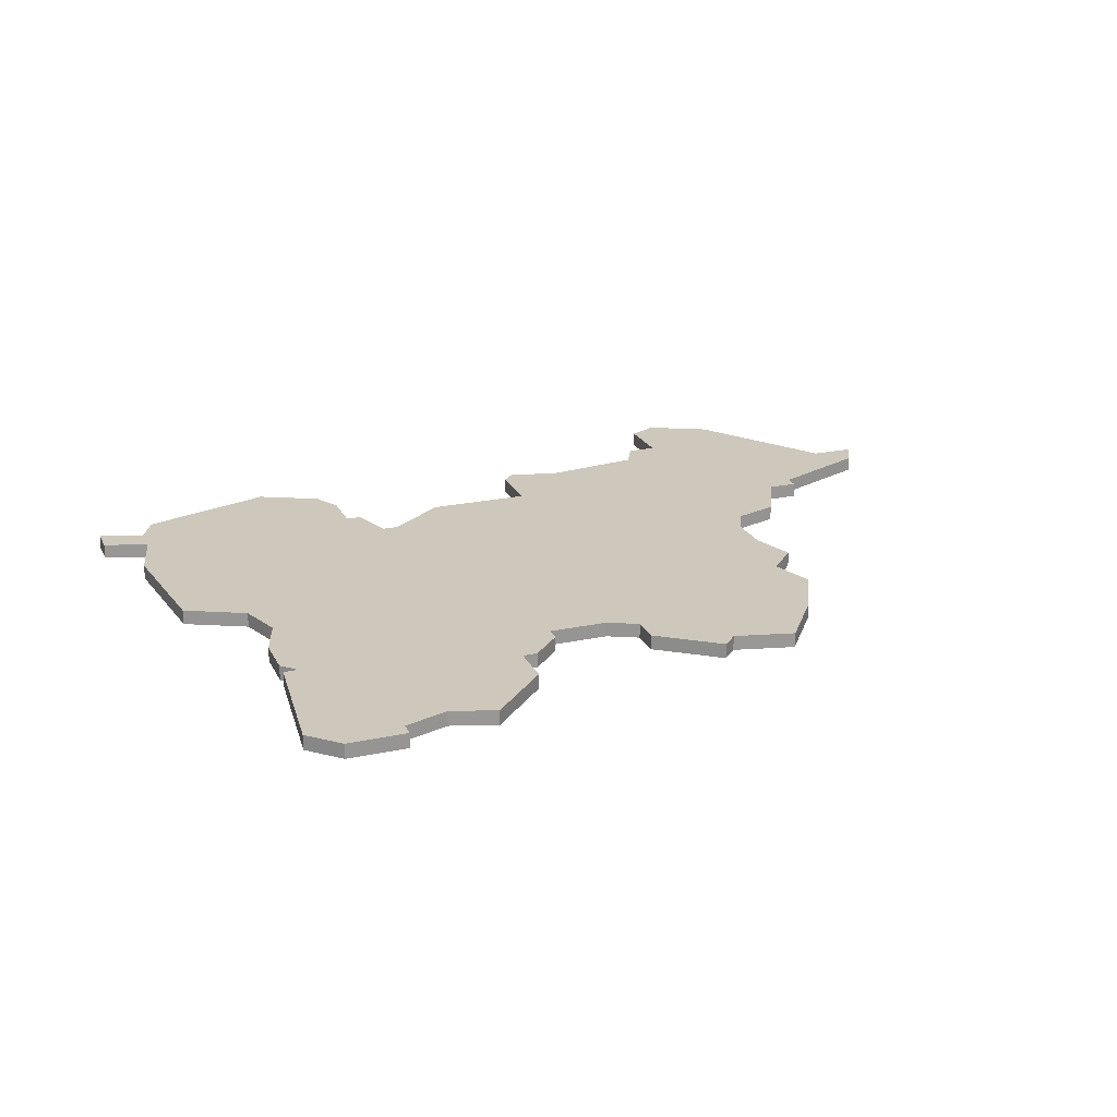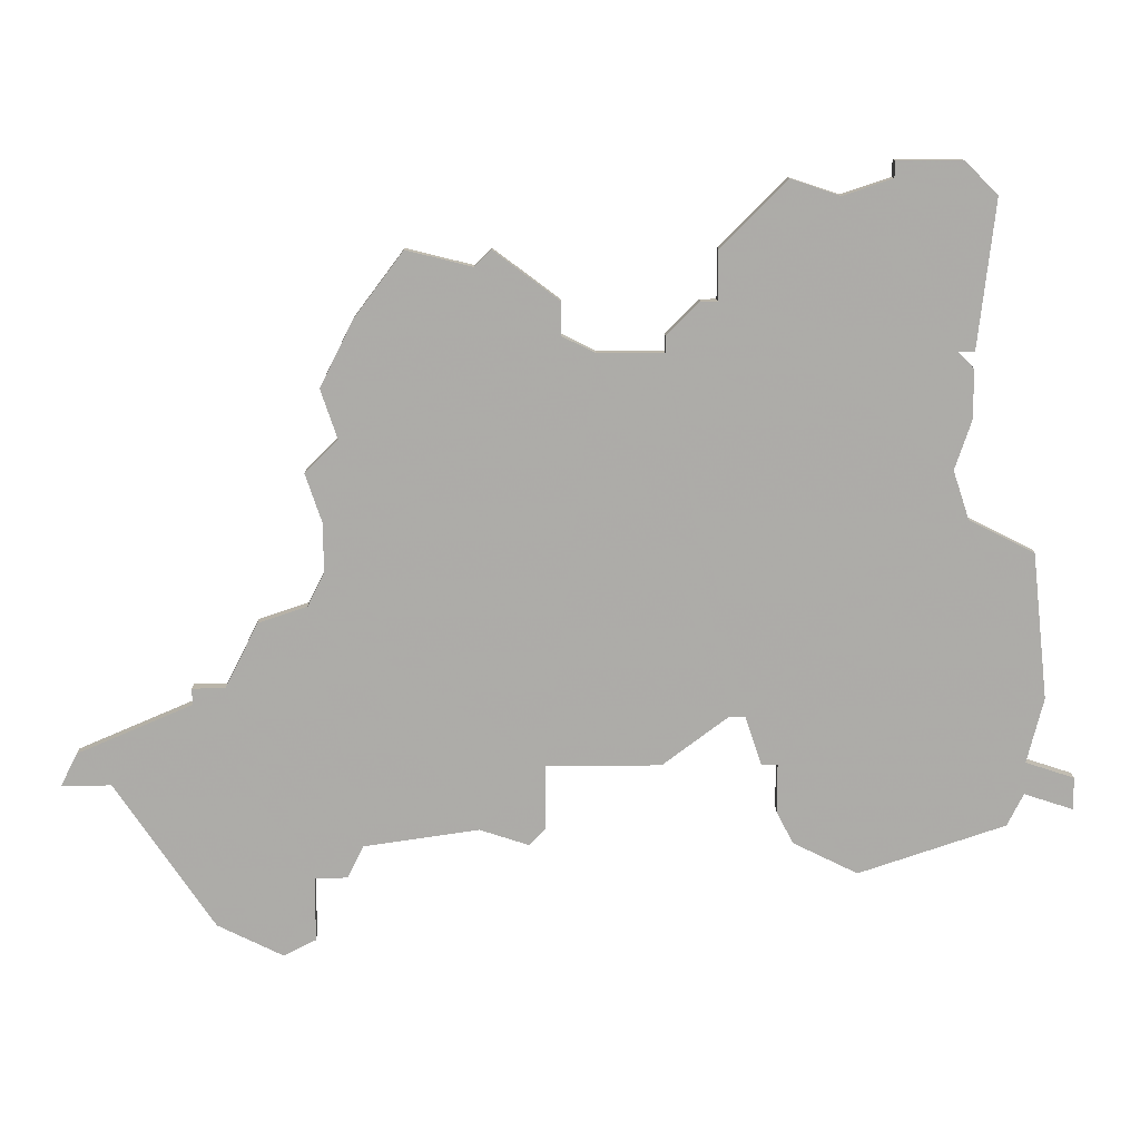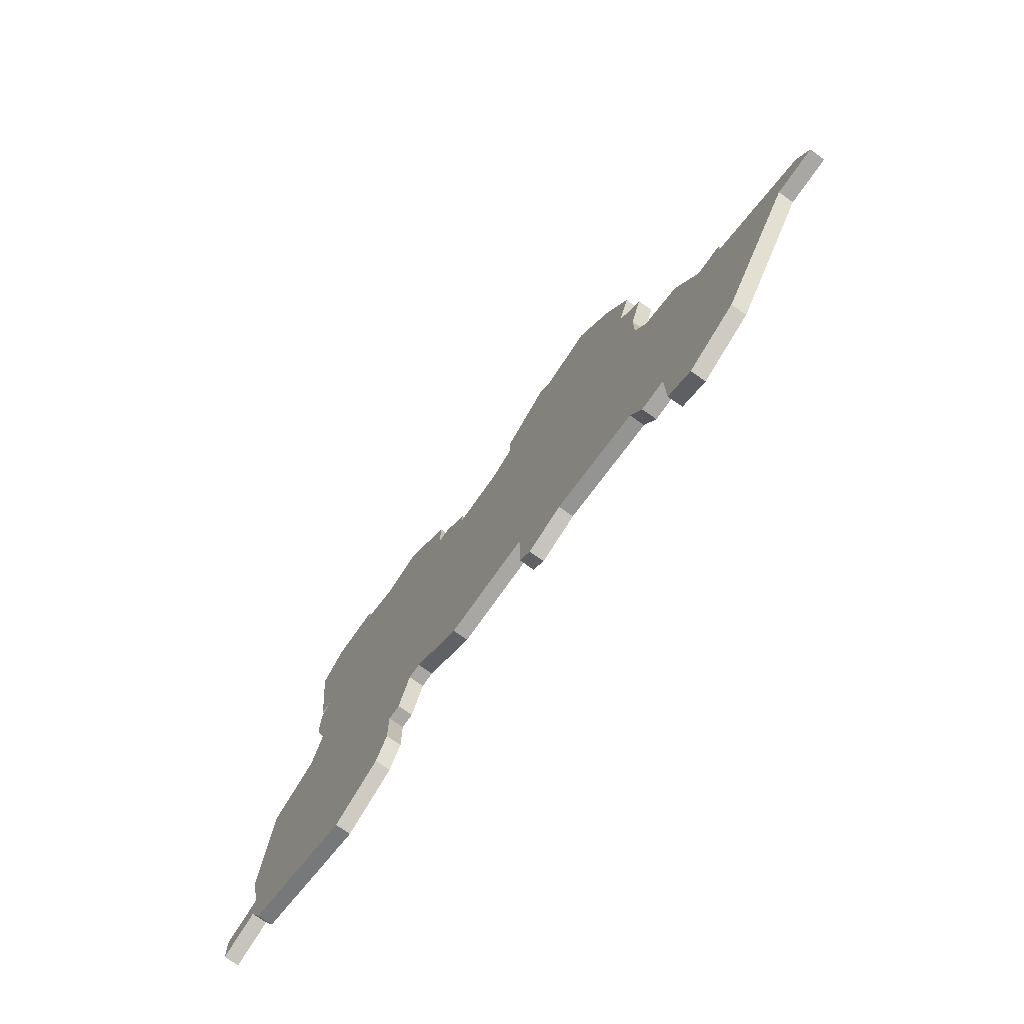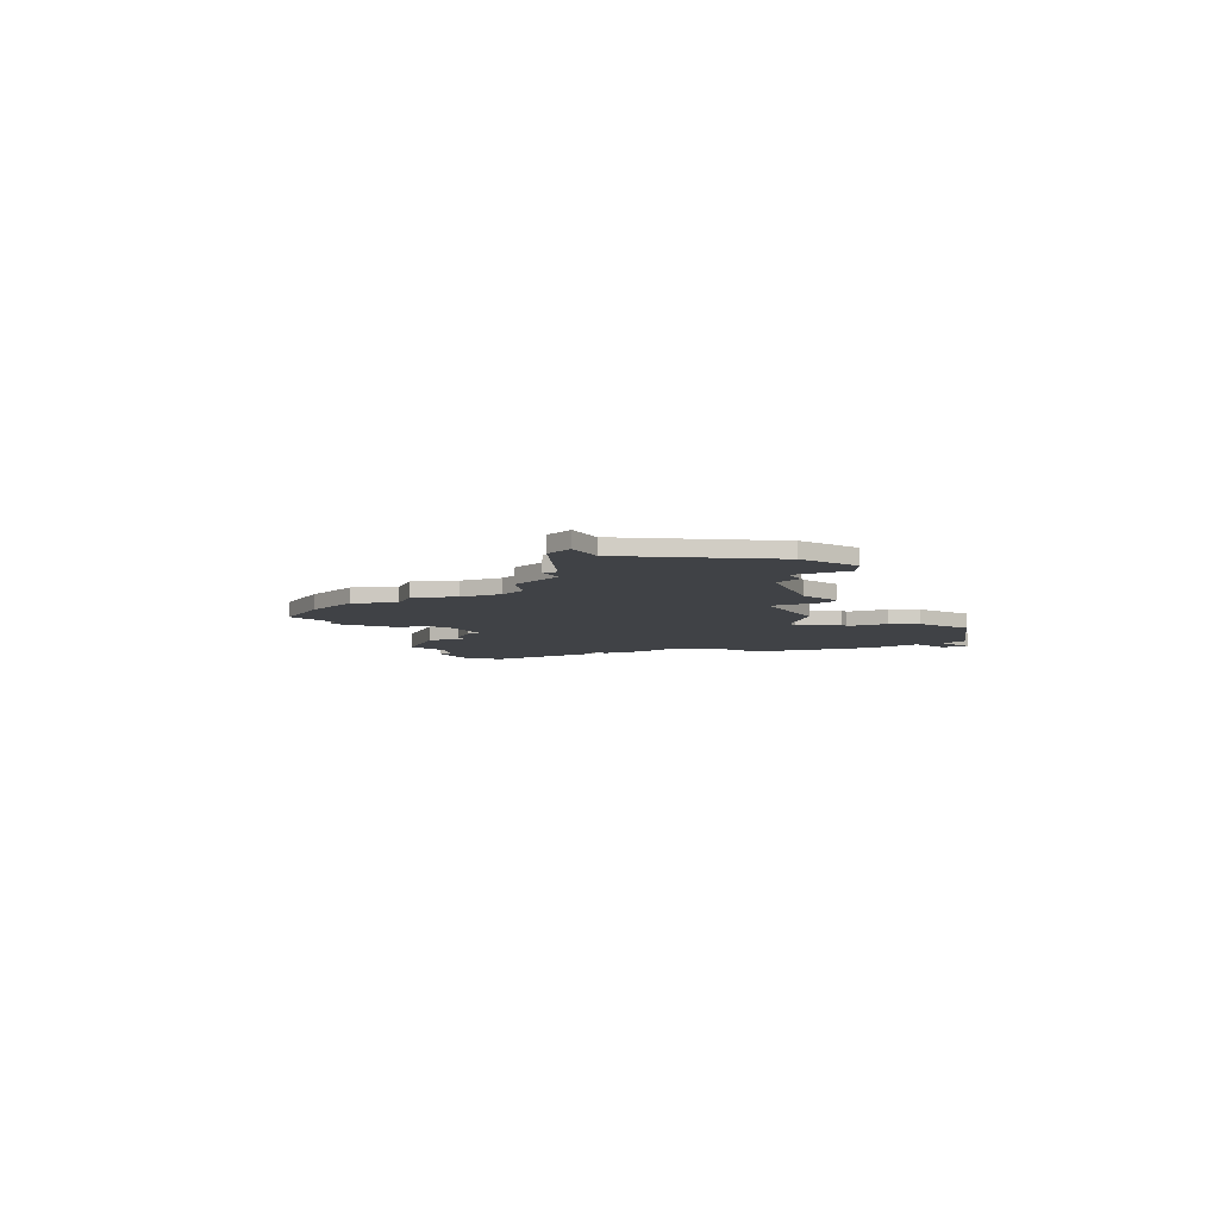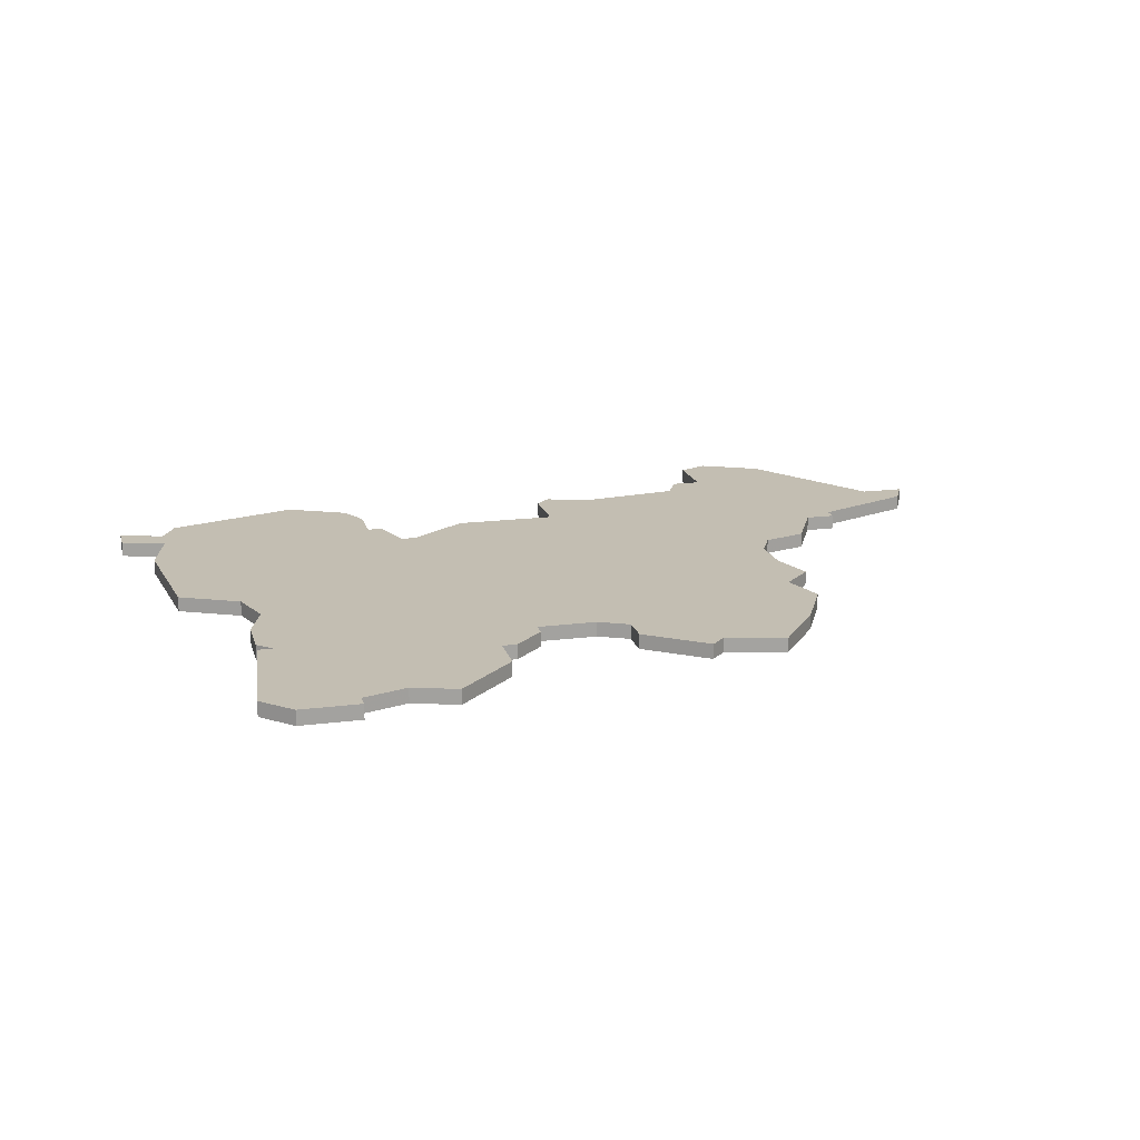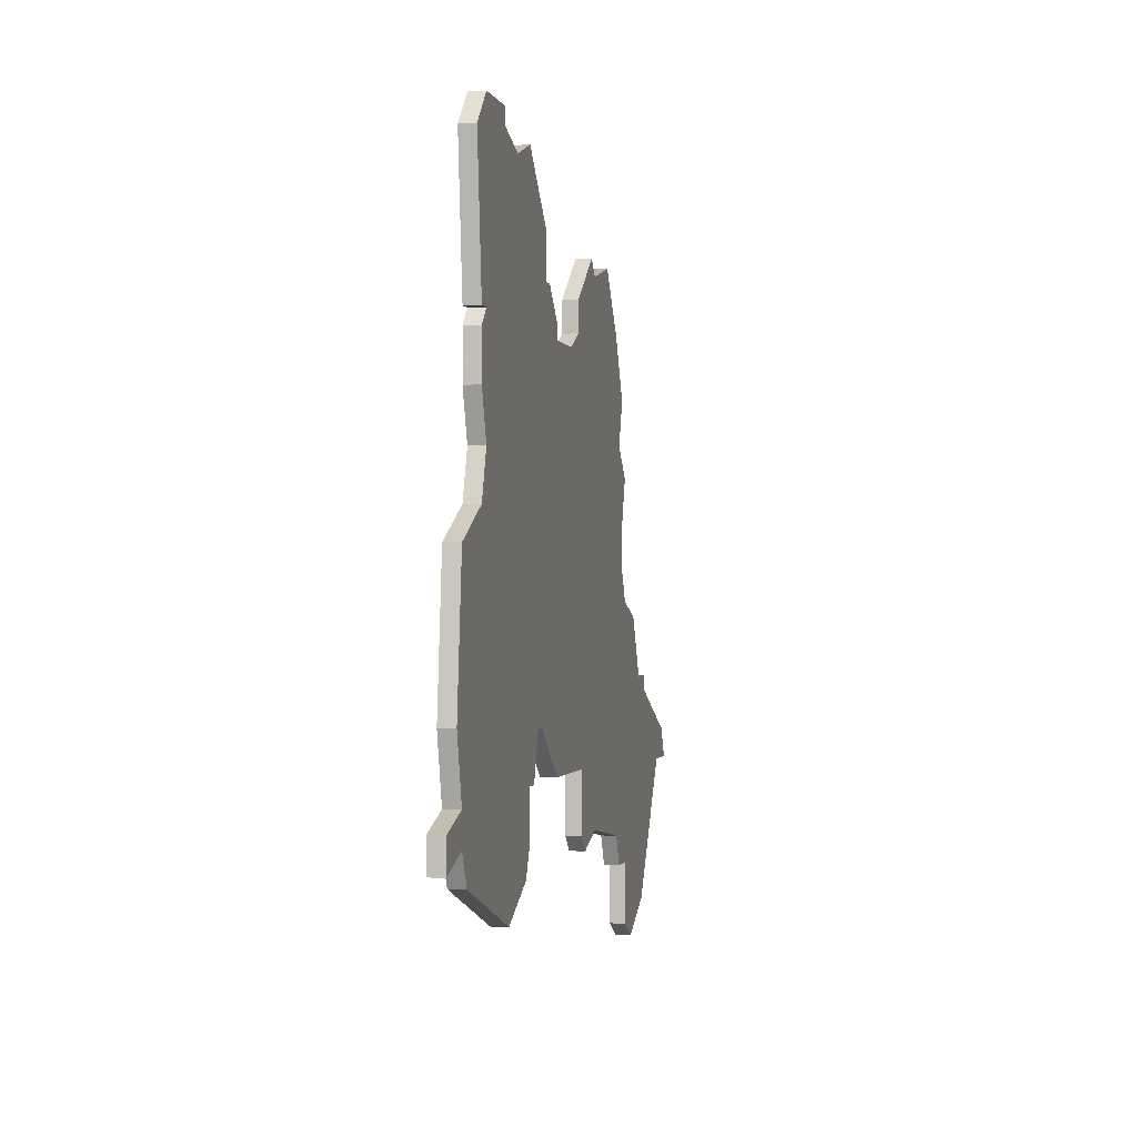
<metadata>
{"format":"obj","ext":"obj","renderer":"f3d","projection":"perspective","resolution":1024,"background":"white","views":[{"elev":21.9,"azim":159.3,"up":"+Z"},{"elev":13.6,"azim":-1.4,"up":"+Y"},{"elev":-74.4,"azim":-125.1,"up":"+Y"},{"elev":-6.3,"azim":-63.5,"up":"+Z"},{"elev":17.3,"azim":165.7,"up":"+Z"},{"elev":-0.6,"azim":101.9,"up":"+Y"}]}
</metadata>
<code>
v 4385 -998 0
v 4385 -998 1
v 4393 -1009 0
v 4393 -1009 1
v 4426 -999 0
v 4426 -999 1
v 4401 -979 0
v 4401 -979 1
v 4401 -1006 0
v 4401 -1006 1
v 4409 -969 0
v 4409 -969 1
v 4409 -1003 0
v 4409 -1003 1
v 4442 -1001 0
v 4442 -1001 1
v 4442 -986 0
v 4442 -986 1
v 4442 -999 0
v 4442 -999 1
v 4384 -1000 0
v 4384 -1000 1
v 4392 -994 0
v 4392 -994 1
v 4392 -995 0
v 4392 -995 1
v 4425 -996 0
v 4425 -996 1
v 4400 -984 0
v 4400 -984 1
v 4400 -976 0
v 4400 -976 1
v 4400 -987 0
v 4400 -987 1
v 4433 -963 0
v 4433 -963 1
v 4433 -964 0
v 4433 -964 1
v 4441 -1003 0
v 4441 -1003 1
v 4416 -974 0
v 4416 -974 1
v 4424 -996 0
v 4424 -996 1
v 4399 -1010 0
v 4399 -1010 1
v 4399 -989 0
v 4399 -989 1
v 4399 -981 0
v 4399 -981 1
v 4399 -1006 0
v 4399 -1006 1
v 4432 -1006 0
v 4432 -1006 1
v 4423 -968 0
v 4423 -968 1
v 4423 -971 0
v 4423 -971 1
v 4439 -965 0
v 4439 -965 1
v 4414 -971 0
v 4414 -971 1
v 4414 -973 0
v 4414 -973 1
v 4422 -971 0
v 4422 -971 1
v 4397 -1011 0
v 4397 -1011 1
v 4430 -965 0
v 4430 -965 1
v 4405 -968 0
v 4405 -968 1
v 4438 -975 0
v 4438 -975 1
v 4438 -984 0
v 4438 -984 1
v 4438 -978 0
v 4438 -978 1
v 4438 -974 0
v 4438 -974 1
v 4413 -1003 0
v 4413 -1003 1
v 4413 -999 0
v 4413 -999 1
v 4396 -990 0
v 4396 -990 1
v 4437 -963 0
v 4437 -963 1
v 4437 -981 0
v 4437 -981 1
v 4437 -974 0
v 4437 -974 1
v 4412 -1004 0
v 4412 -1004 1
v 4445 -1000 0
v 4445 -1000 1
v 4445 -1002 0
v 4445 -1002 1
v 4387 -1000 0
v 4387 -1000 1
v 4420 -973 0
v 4420 -973 1
v 4420 -974 0
v 4420 -974 1
v 4420 -999 0
v 4420 -999 1
v 4428 -1004 0
v 4428 -1004 1
v 4394 -994 0
v 4394 -994 1
v 4427 -1002 0
v 4427 -1002 1
v 4427 -964 0
v 4427 -964 1
v 4427 -999 0
v 4427 -999 1
v 4402 -1004 0
v 4402 -1004 1
v 4402 -972 0
v 4402 -972 1
v 4410 -968 0
v 4410 -968 1
v 4443 -995 0
v 4443 -995 1
f 67 3 51
f 3 99 51
f 99 21 1
f 1 25 99
f 99 25 51
f 45 67 51
f 117 9 51
f 109 51 25
f 83 81 13
f 93 13 81
f 13 47 83
f 47 13 117
f 117 51 109
f 83 41 43
f 25 23 109
f 109 85 47
f 109 47 117
f 29 49 7
f 29 41 33
f 47 33 83
f 31 119 7
f 63 7 119
f 7 63 41
f 41 29 7
f 11 63 119
f 11 119 71
f 11 121 61
f 11 61 63
f 83 33 41
f 43 105 83
f 53 107 111
f 115 53 111
f 27 43 103
f 27 115 5
f 115 27 75
f 19 53 115
f 19 15 39
f 15 95 97
f 19 95 15
f 75 123 115
f 123 19 115
f 75 17 123
f 39 53 19
f 75 27 89
f 57 103 101
f 101 65 57
f 91 57 69
f 69 55 113
f 57 55 69
f 37 91 69
f 89 103 57
f 91 37 59
f 77 89 91
f 91 73 77
f 87 37 35
f 87 59 37
f 59 79 91
f 89 57 91
f 89 27 103
f 41 103 43
f 52 4 68
f 52 100 4
f 2 22 100
f 100 26 2
f 52 26 100
f 52 68 46
f 52 10 118
f 26 52 110
f 14 82 84
f 82 14 94
f 84 48 14
f 118 14 48
f 110 52 118
f 44 42 84
f 110 24 26
f 48 86 110
f 118 48 110
f 8 50 30
f 34 42 30
f 84 34 48
f 8 120 32
f 120 8 64
f 42 64 8
f 8 30 42
f 120 64 12
f 72 120 12
f 62 122 12
f 64 62 12
f 42 34 84
f 84 106 44
f 112 108 54
f 112 54 116
f 104 44 28
f 6 116 28
f 76 28 116
f 116 54 20
f 40 16 20
f 98 96 16
f 16 96 20
f 116 124 76
f 116 20 124
f 124 18 76
f 20 54 40
f 90 28 76
f 102 104 58
f 58 66 102
f 70 58 92
f 114 56 70
f 70 56 58
f 70 92 38
f 58 104 90
f 60 38 92
f 92 90 78
f 78 74 92
f 36 38 88
f 38 60 88
f 92 80 60
f 92 58 90
f 104 28 90
f 44 104 42
f 22 2 21
f 21 2 1
f 100 22 99
f 99 22 21
f 4 100 3
f 3 100 99
f 68 4 67
f 67 4 3
f 46 68 45
f 45 68 67
f 52 46 51
f 51 46 45
f 10 52 9
f 9 52 51
f 118 10 117
f 117 10 9
f 14 118 13
f 13 118 117
f 94 14 93
f 93 14 13
f 82 94 81
f 81 94 93
f 84 82 83
f 83 82 81
f 106 84 105
f 105 84 83
f 44 106 43
f 43 106 105
f 28 44 27
f 27 44 43
f 6 28 5
f 5 28 27
f 116 6 115
f 115 6 5
f 112 116 111
f 111 116 115
f 108 112 107
f 107 112 111
f 54 108 53
f 53 108 107
f 40 54 39
f 39 54 53
f 16 40 15
f 15 40 39
f 98 16 97
f 97 16 15
f 96 98 95
f 95 98 97
f 20 96 19
f 19 96 95
f 124 20 123
f 123 20 19
f 18 124 17
f 17 124 123
f 76 18 75
f 75 18 17
f 90 76 89
f 89 76 75
f 78 90 77
f 77 90 89
f 74 78 73
f 73 78 77
f 92 74 91
f 91 74 73
f 80 92 79
f 79 92 91
f 60 80 59
f 59 80 79
f 88 60 87
f 87 60 59
f 36 88 35
f 35 88 87
f 38 36 37
f 37 36 35
f 70 38 69
f 69 38 37
f 114 70 113
f 113 70 69
f 56 114 55
f 55 114 113
f 58 56 57
f 57 56 55
f 66 58 65
f 65 58 57
f 102 66 101
f 101 66 65
f 104 102 103
f 103 102 101
f 42 104 41
f 41 104 103
f 64 42 63
f 63 42 41
f 62 64 61
f 61 64 63
f 122 62 121
f 121 62 61
f 12 122 11
f 11 122 121
f 72 12 71
f 71 12 11
f 120 72 119
f 119 72 71
f 32 120 31
f 31 120 119
f 8 32 7
f 7 32 31
f 50 8 49
f 49 8 7
f 30 50 29
f 29 50 49
f 34 30 33
f 33 30 29
f 48 34 47
f 47 34 33
f 86 48 85
f 85 48 47
f 110 86 109
f 109 86 85
f 24 110 23
f 23 110 109
f 2 26 1
f 1 26 25
f 26 24 25
f 25 24 23

</code>
